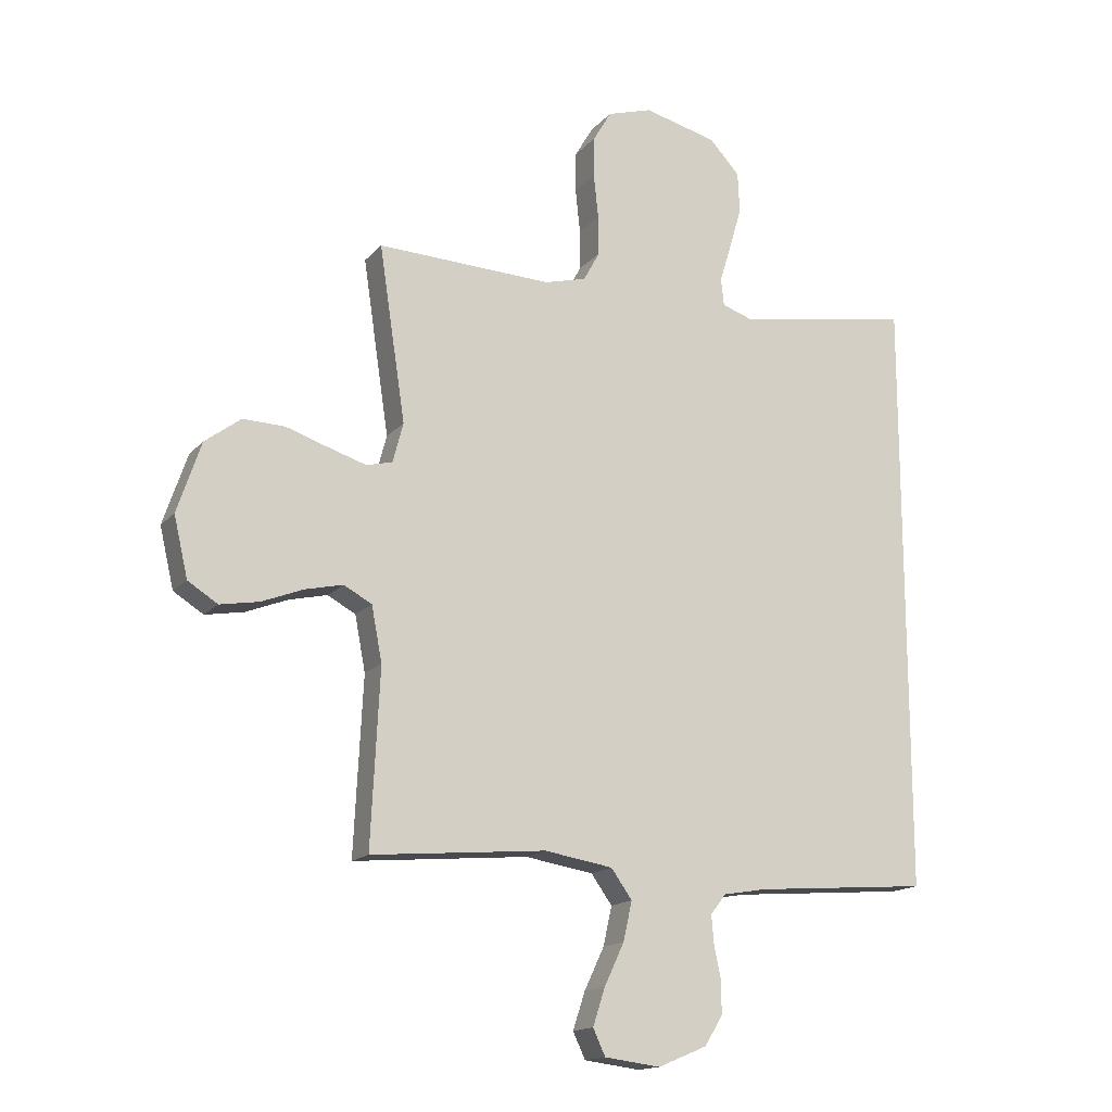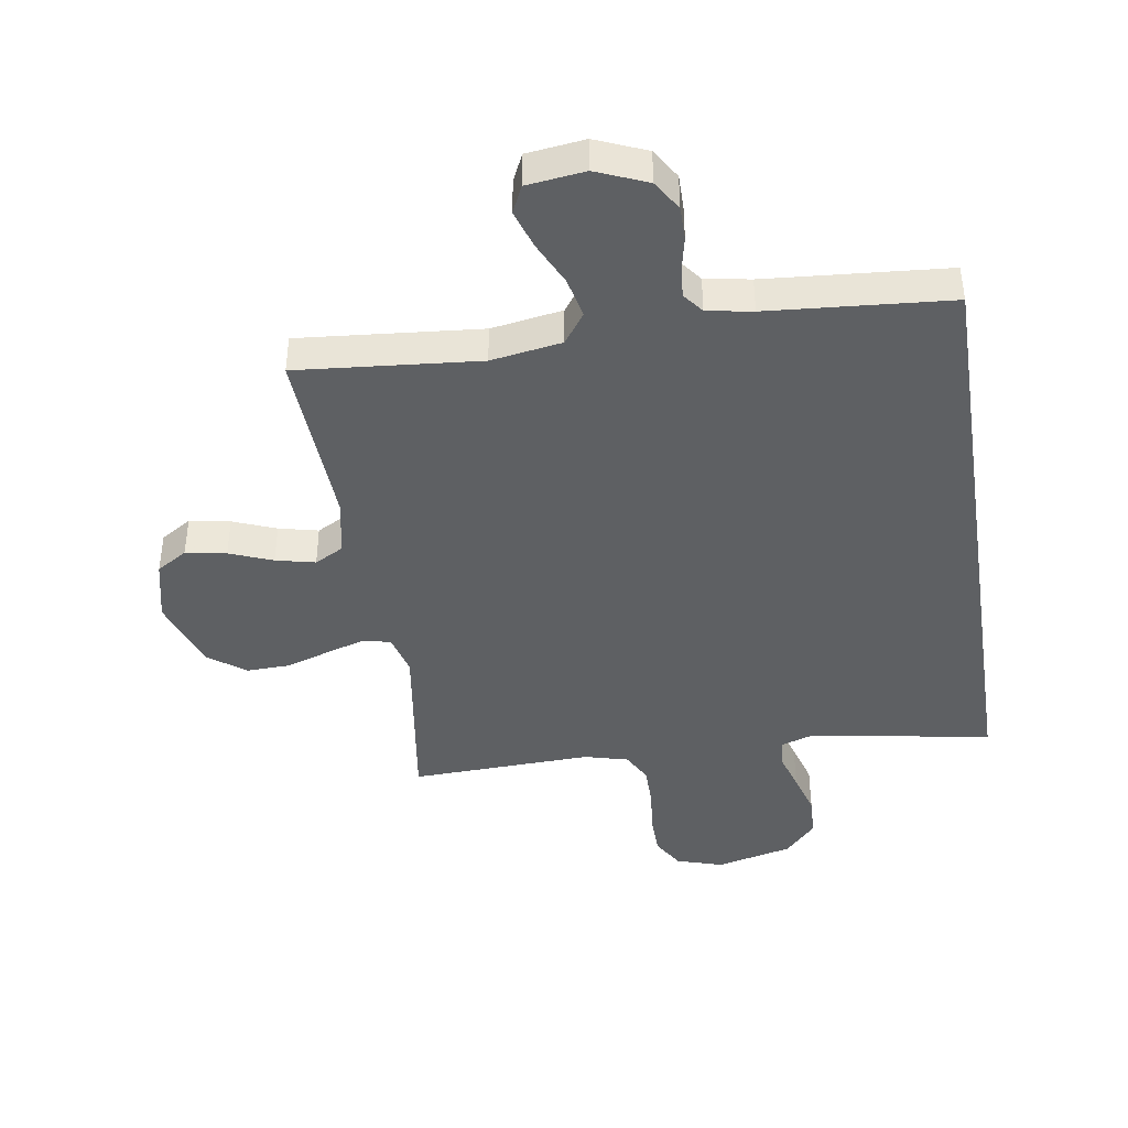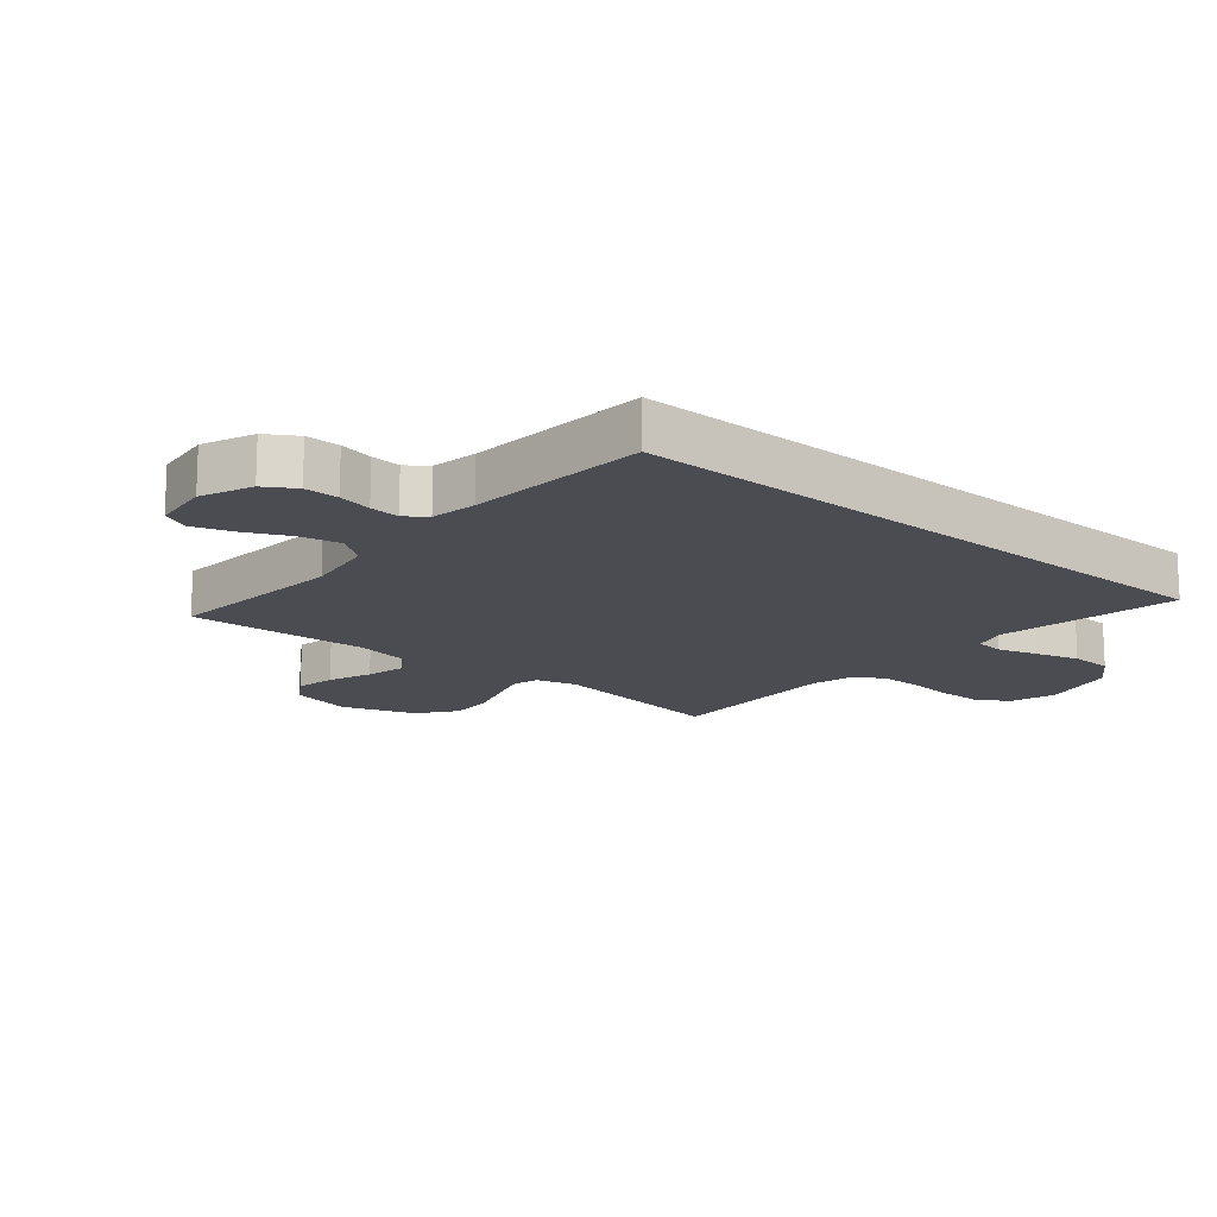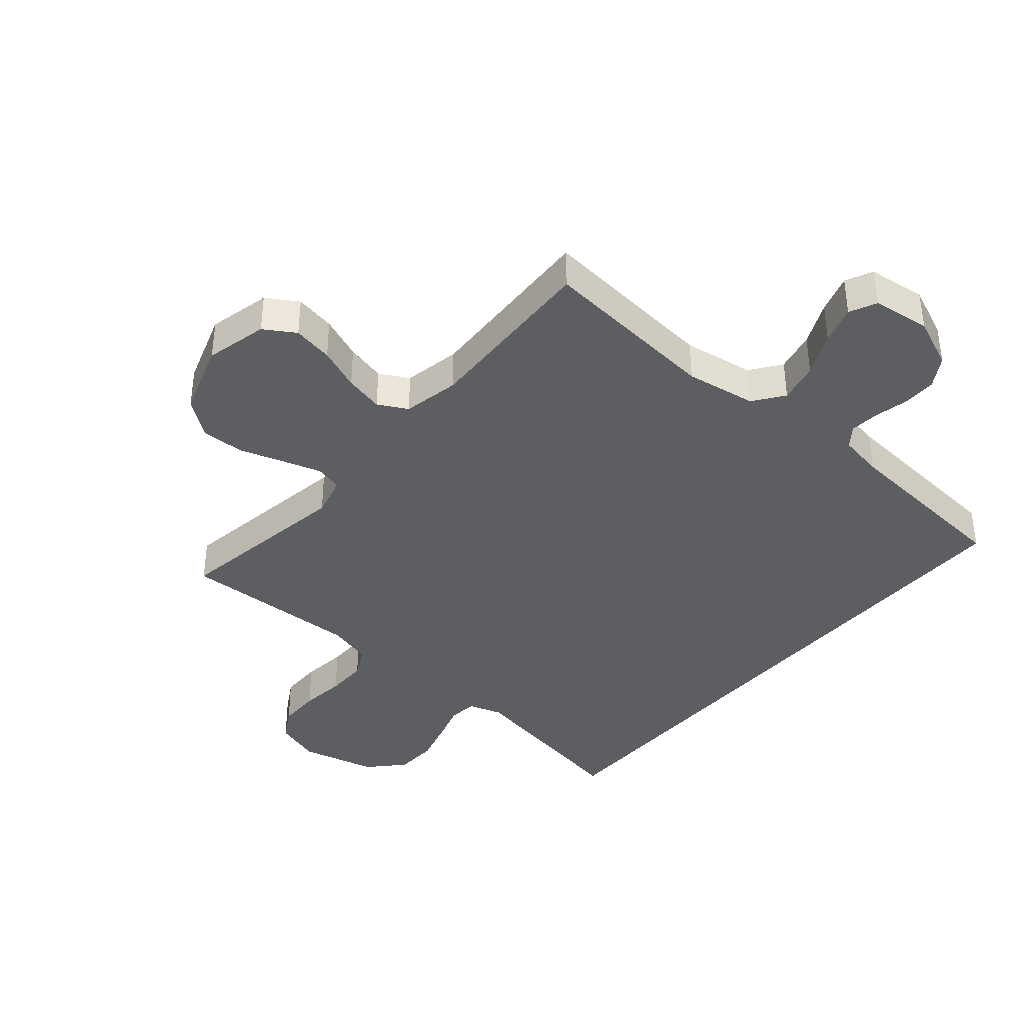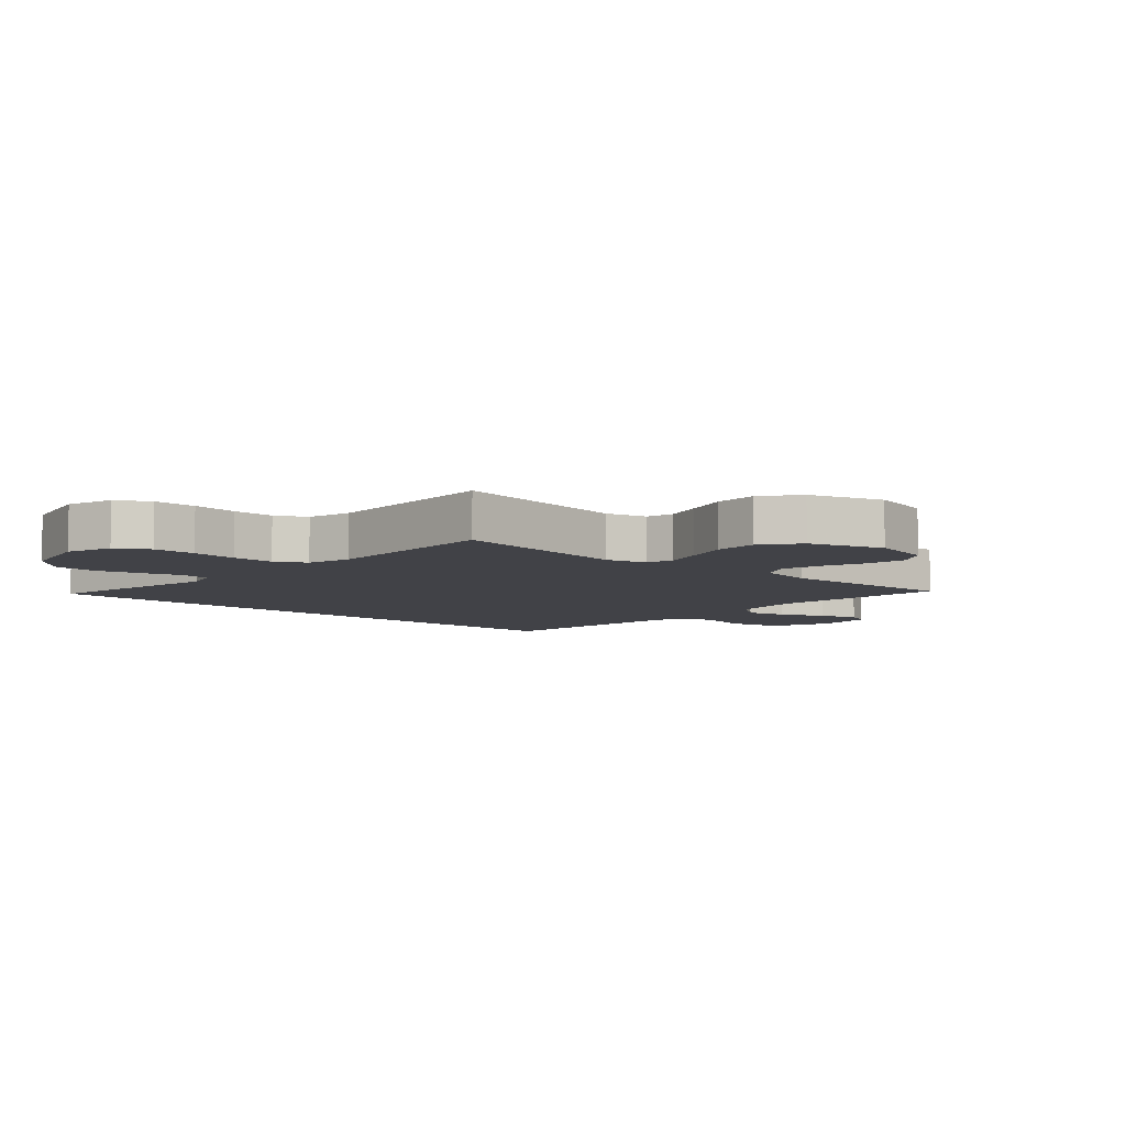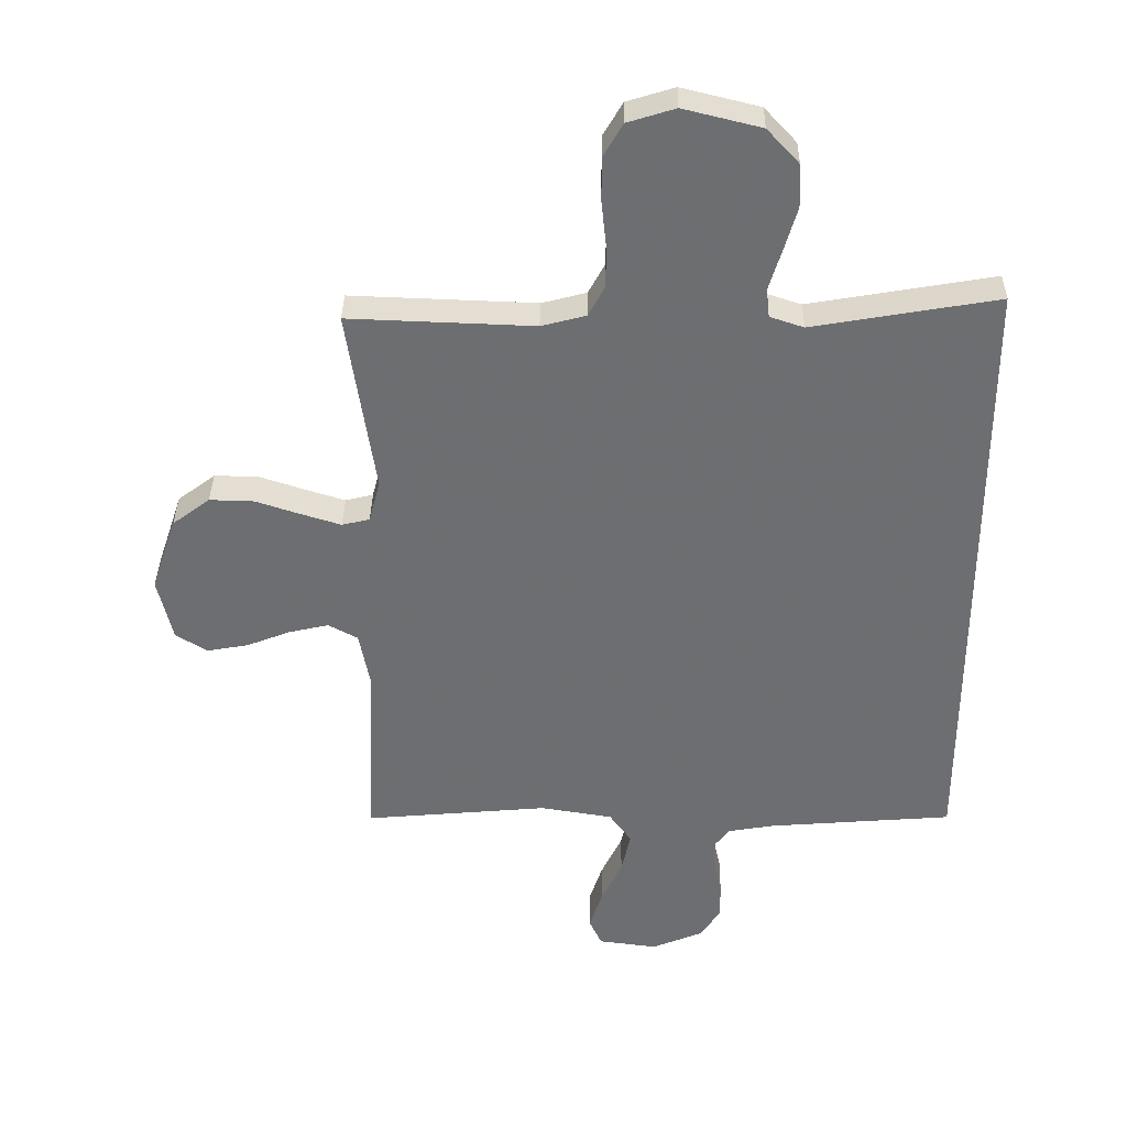
<metadata>
{"format":"obj","ext":"obj","renderer":"f3d","projection":"perspective","resolution":1024,"background":"white","views":[{"elev":-15.7,"azim":153.8,"up":"+Z"},{"elev":-42.2,"azim":-171.1,"up":"+Y"},{"elev":-15.5,"azim":-130.2,"up":"+Y"},{"elev":-38.8,"azim":139.4,"up":"+Y"},{"elev":-6.8,"azim":47.8,"up":"+Y"},{"elev":35.6,"azim":-179.2,"up":"+Z"}]}
</metadata>
<code>
v 0.5 0.07 0.5
v 0.455 0.07 0.2
v 0.473 0.07 0.132
v 0.518 0.07 0.121
v 0.582 0.07 0.141
v 0.655 0.07 0.165
v 0.727 0.07 0.167
v 0.788 0.07 0.121
v 0.829 0.07 0
v 0.805 0.07 -0.103
v 0.754 0.07 -0.135
v 0.687 0.07 -0.123
v 0.616 0.07 -0.095
v 0.551 0.07 -0.08
v 0.503 0.07 -0.106
v 0.485 0.07 -0.2
v 0.5 0.07 -0.5
v 0.2 0.07 -0.473
v 0.083 0.07 -0.492
v 0.047 0.07 -0.542
v 0.062 0.07 -0.609
v 0.096 0.07 -0.681
v 0.117 0.07 -0.745
v 0.096 0.07 -0.79
v 0 0.07 -0.802
v -0.084 0.07 -0.767
v -0.115 0.07 -0.717
v -0.115 0.07 -0.661
v -0.103 0.07 -0.605
v -0.099 0.07 -0.556
v -0.125 0.07 -0.522
v -0.2 0.07 -0.509
v -0.5 0.07 -0.485
v -0.5 0.07 0.542
v -0.2 0.07 0.49
v -0.145 0.07 0.508
v -0.14 0.07 0.555
v -0.16 0.07 0.62
v -0.181 0.07 0.692
v -0.178 0.07 0.762
v -0.126 0.07 0.818
v 0 0.07 0.849
v 0.077 0.07 0.825
v 0.108 0.07 0.772
v 0.109 0.07 0.702
v 0.101 0.07 0.627
v 0.101 0.07 0.558
v 0.128 0.07 0.508
v 0.2 0.07 0.489
v 0.5 0 0.5
v 0.455 0 0.2
v 0.473 0 0.132
v 0.518 0 0.121
v 0.582 0 0.141
v 0.655 0 0.165
v 0.727 0 0.167
v 0.788 0 0.121
v 0.829 0 0
v 0.805 0 -0.103
v 0.754 0 -0.135
v 0.687 0 -0.123
v 0.616 0 -0.095
v 0.551 0 -0.08
v 0.503 0 -0.106
v 0.485 0 -0.2
v 0.5 0 -0.5
v 0.2 0 -0.473
v 0.083 0 -0.492
v 0.047 0 -0.542
v 0.062 0 -0.609
v 0.096 0 -0.681
v 0.117 0 -0.745
v 0.096 0 -0.79
v 0 0 -0.802
v -0.084 0 -0.767
v -0.115 0 -0.717
v -0.115 0 -0.661
v -0.103 0 -0.605
v -0.099 0 -0.556
v -0.125 0 -0.522
v -0.2 0 -0.509
v -0.5 0 -0.485
v -0.5 0 0.542
v -0.2 0 0.49
v -0.145 0 0.508
v -0.14 0 0.555
v -0.16 0 0.62
v -0.181 0 0.692
v -0.178 0 0.762
v -0.126 0 0.818
v 0 0 0.849
v 0.077 0 0.825
v 0.108 0 0.772
v 0.109 0 0.702
v 0.101 0 0.627
v 0.101 0 0.558
v 0.128 0 0.508
v 0.2 0 0.489
f 43 44 45 46
f 43 46 47
f 42 43 47
f 41 42 47
f 40 41 47 48
f 37 38 39 40
f 32 33 34 35
f 31 32 35 36
f 30 31 36 37
f 26 27 28 29
f 26 29 30
f 25 26 30 37
f 21 22 23 24
f 20 21 24 25
f 16 17 18
f 15 16 18 19
f 10 11 12 13
f 10 13 14
f 9 10 14
f 8 9 14
f 5 6 7 8
f 4 5 8 14
f 3 4 14 15
f 49 1 2
f 48 49 2 3
f 37 40 48 3
f 20 25 37
f 19 20 37 3
f 3 15 19
f 95 94 93 92
f 96 95 92
f 96 92 91
f 96 91 90
f 97 96 90 89
f 89 88 87 86
f 84 83 82 81
f 85 84 81 80
f 86 85 80 79
f 78 77 76 75
f 79 78 75
f 86 79 75 74
f 73 72 71 70
f 74 73 70 69
f 67 66 65
f 68 67 65 64
f 62 61 60 59
f 63 62 59
f 63 59 58
f 63 58 57
f 57 56 55 54
f 63 57 54 53
f 64 63 53 52
f 51 50 98
f 52 51 98 97
f 52 97 89 86
f 86 74 69
f 52 86 69 68
f 68 64 52
f 1 50 51 2
f 2 51 52 3
f 3 52 53 4
f 4 53 54 5
f 5 54 55 6
f 6 55 56 7
f 7 56 57 8
f 8 57 58 9
f 9 58 59 10
f 10 59 60 11
f 11 60 61 12
f 12 61 62 13
f 13 62 63 14
f 14 63 64 15
f 15 64 65 16
f 16 65 66 17
f 17 66 67 18
f 18 67 68 19
f 19 68 69 20
f 20 69 70 21
f 21 70 71 22
f 22 71 72 23
f 23 72 73 24
f 24 73 74 25
f 25 74 75 26
f 26 75 76 27
f 27 76 77 28
f 28 77 78 29
f 29 78 79 30
f 30 79 80 31
f 31 80 81 32
f 32 81 82 33
f 33 82 83 34
f 34 83 84 35
f 35 84 85 36
f 36 85 86 37
f 37 86 87 38
f 38 87 88 39
f 39 88 89 40
f 40 89 90 41
f 41 90 91 42
f 42 91 92 43
f 43 92 93 44
f 44 93 94 45
f 45 94 95 46
f 46 95 96 47
f 47 96 97 48
f 48 97 98 49
f 49 98 50 1

</code>
